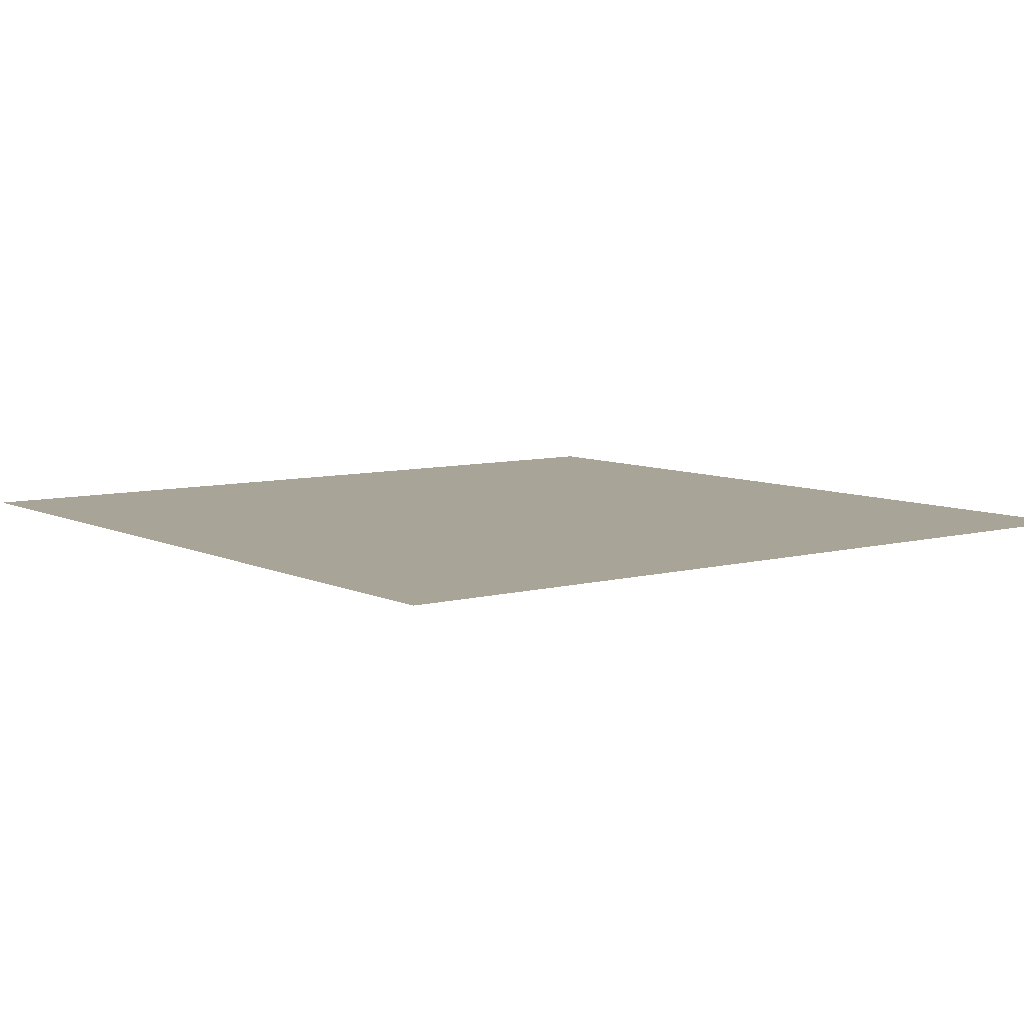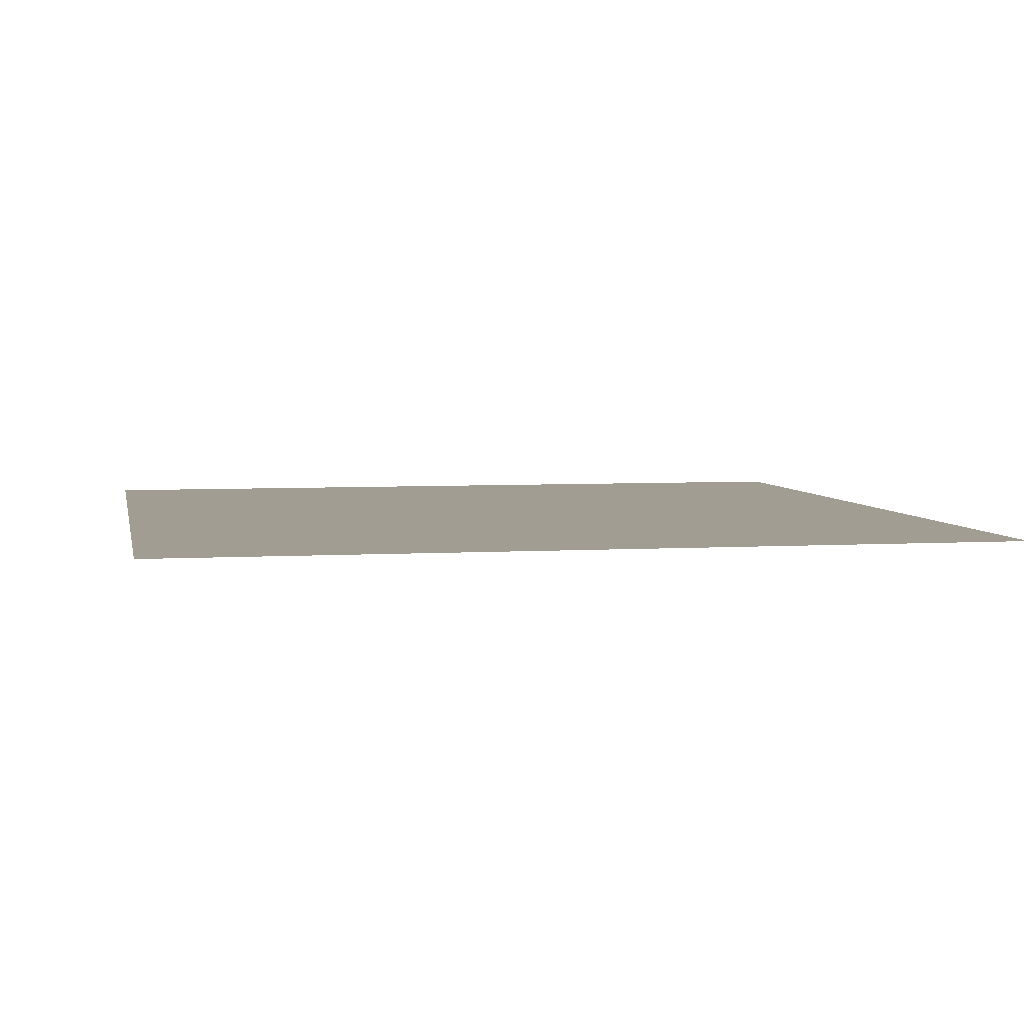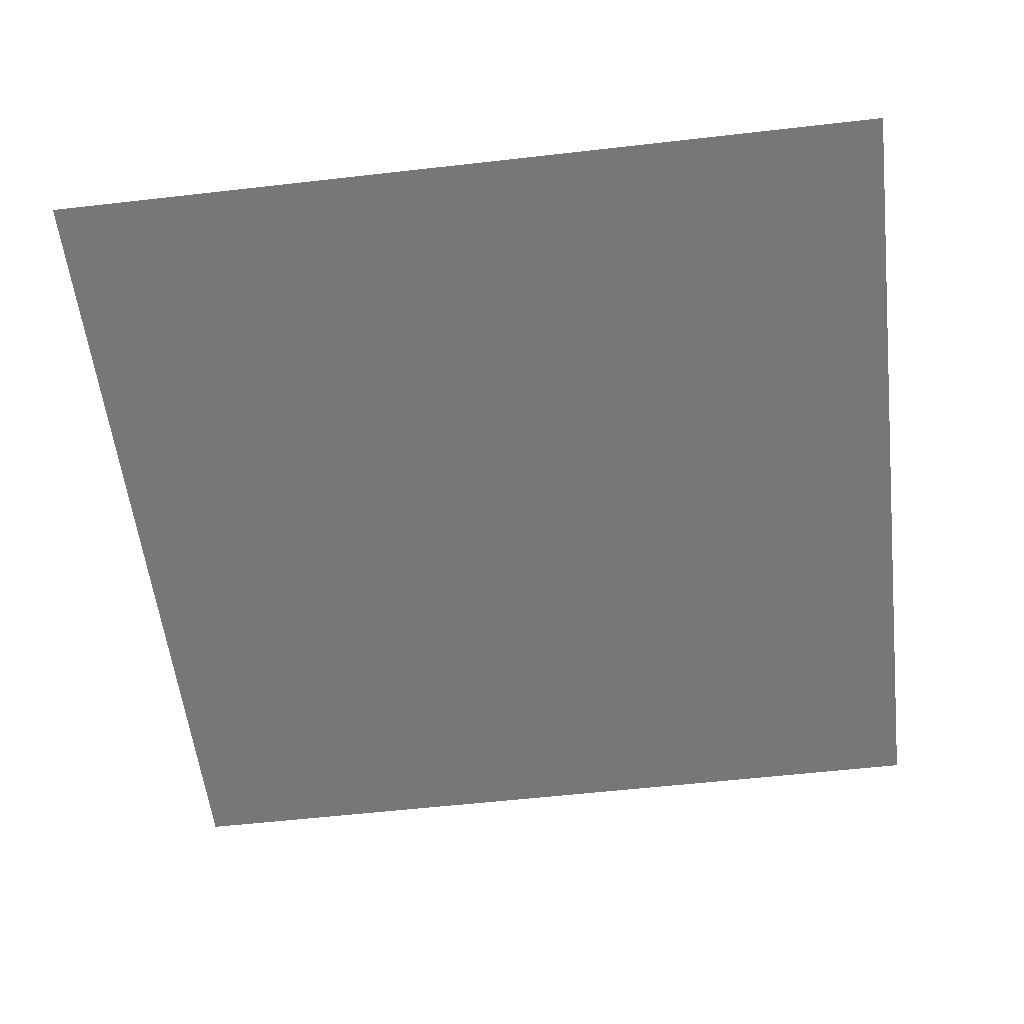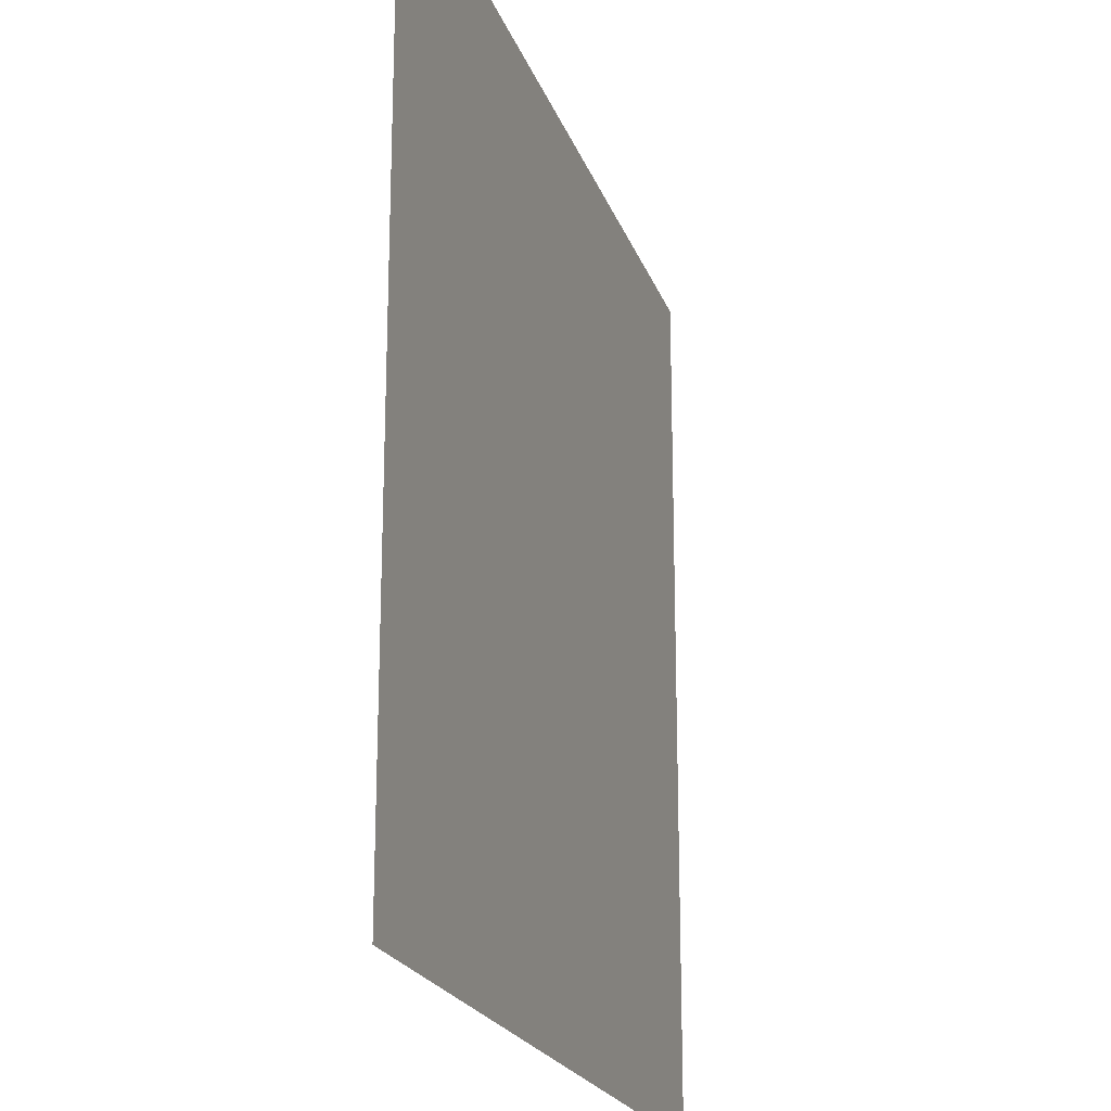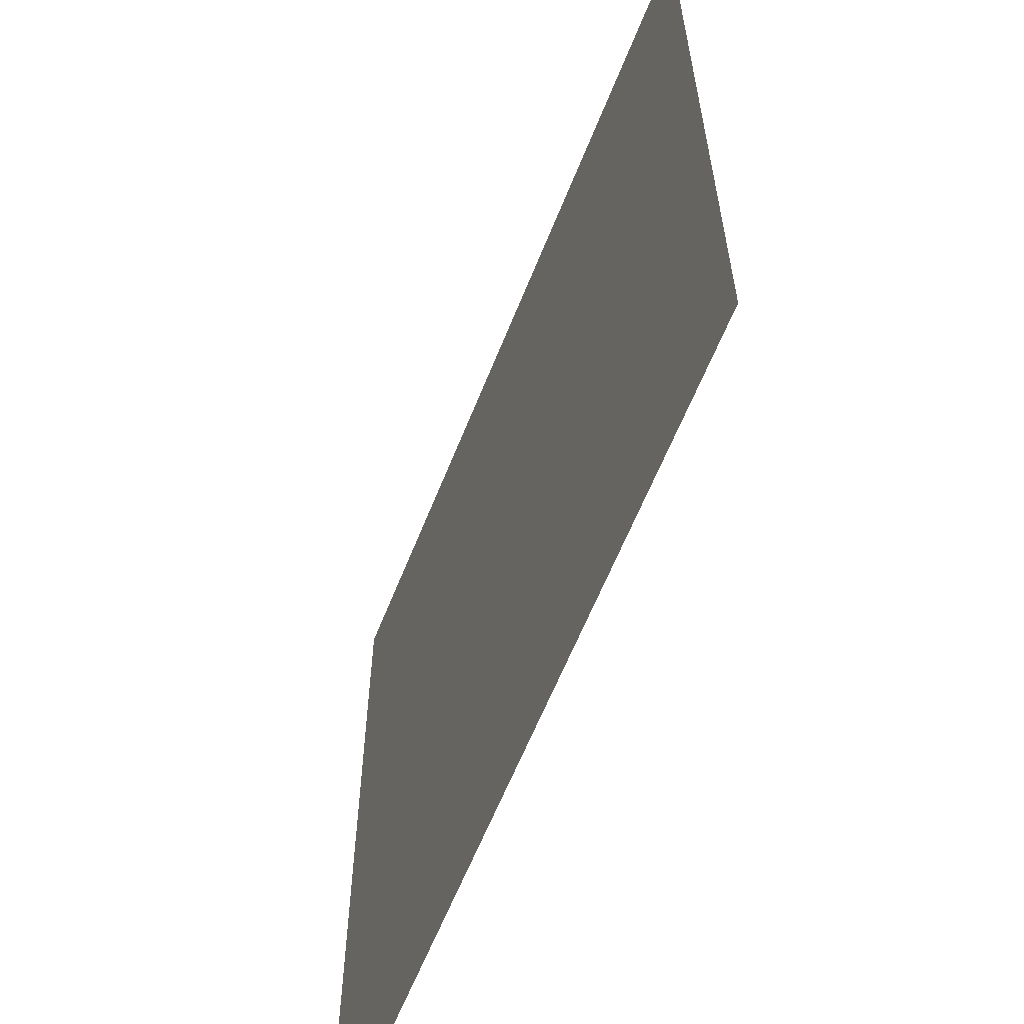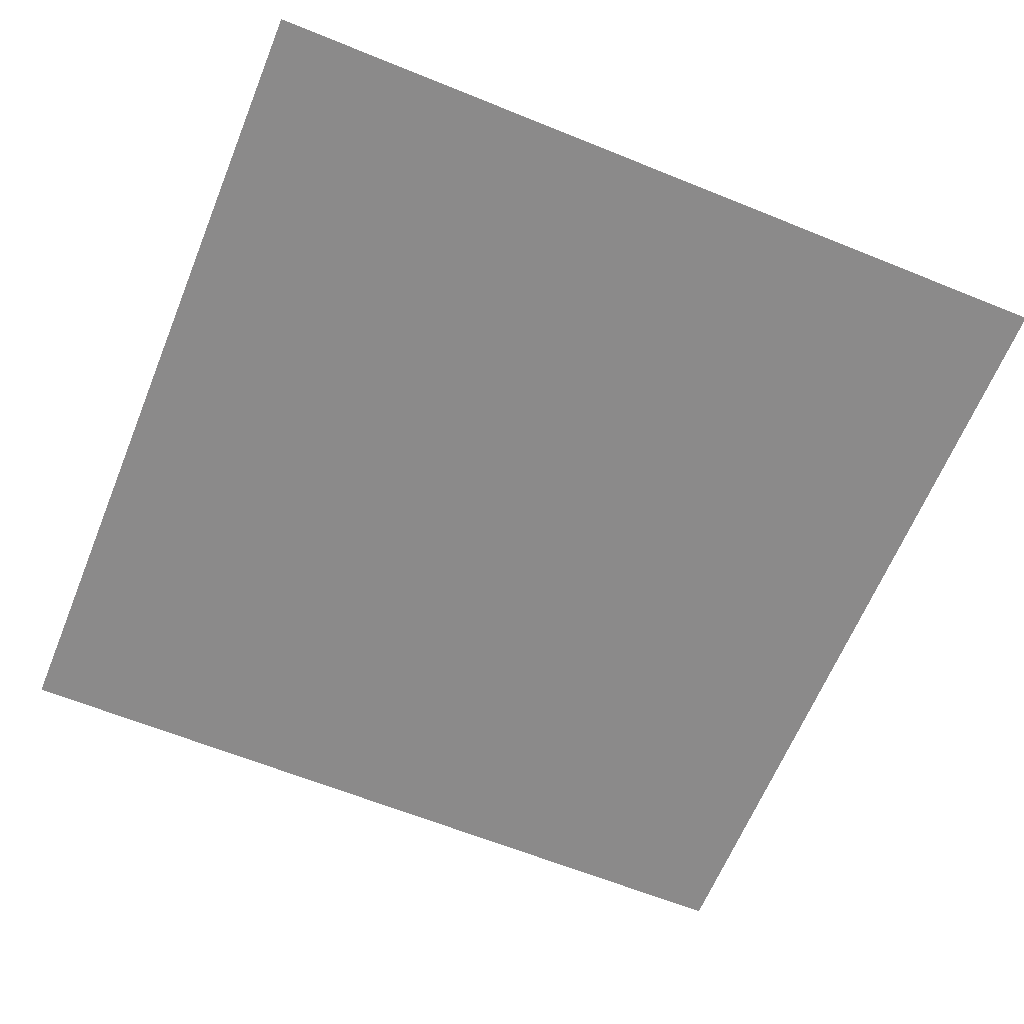
<metadata>
{"format":"obj","ext":"obj","renderer":"f3d","projection":"perspective","resolution":1024,"background":"white","views":[{"elev":7.6,"azim":-37.1,"up":"+Y"},{"elev":4.8,"azim":-11.1,"up":"+Y"},{"elev":-56.7,"azim":-173.2,"up":"+Y"},{"elev":-20.8,"azim":106.2,"up":"+Z"},{"elev":-61.5,"azim":68.4,"up":"+Z"},{"elev":-63.9,"azim":157.8,"up":"+Y"}]}
</metadata>
<code>
v 3 -5.693e-06 3
v 8.942e-06 -5.068e-06 2.49e-06
v 8.932e-06 -5.663e-06 3
v 3 -5.039e-06 3.093e-06
g floor_3x3m_10_10437_254
f 1 3 2
f 2 4 1

</code>
